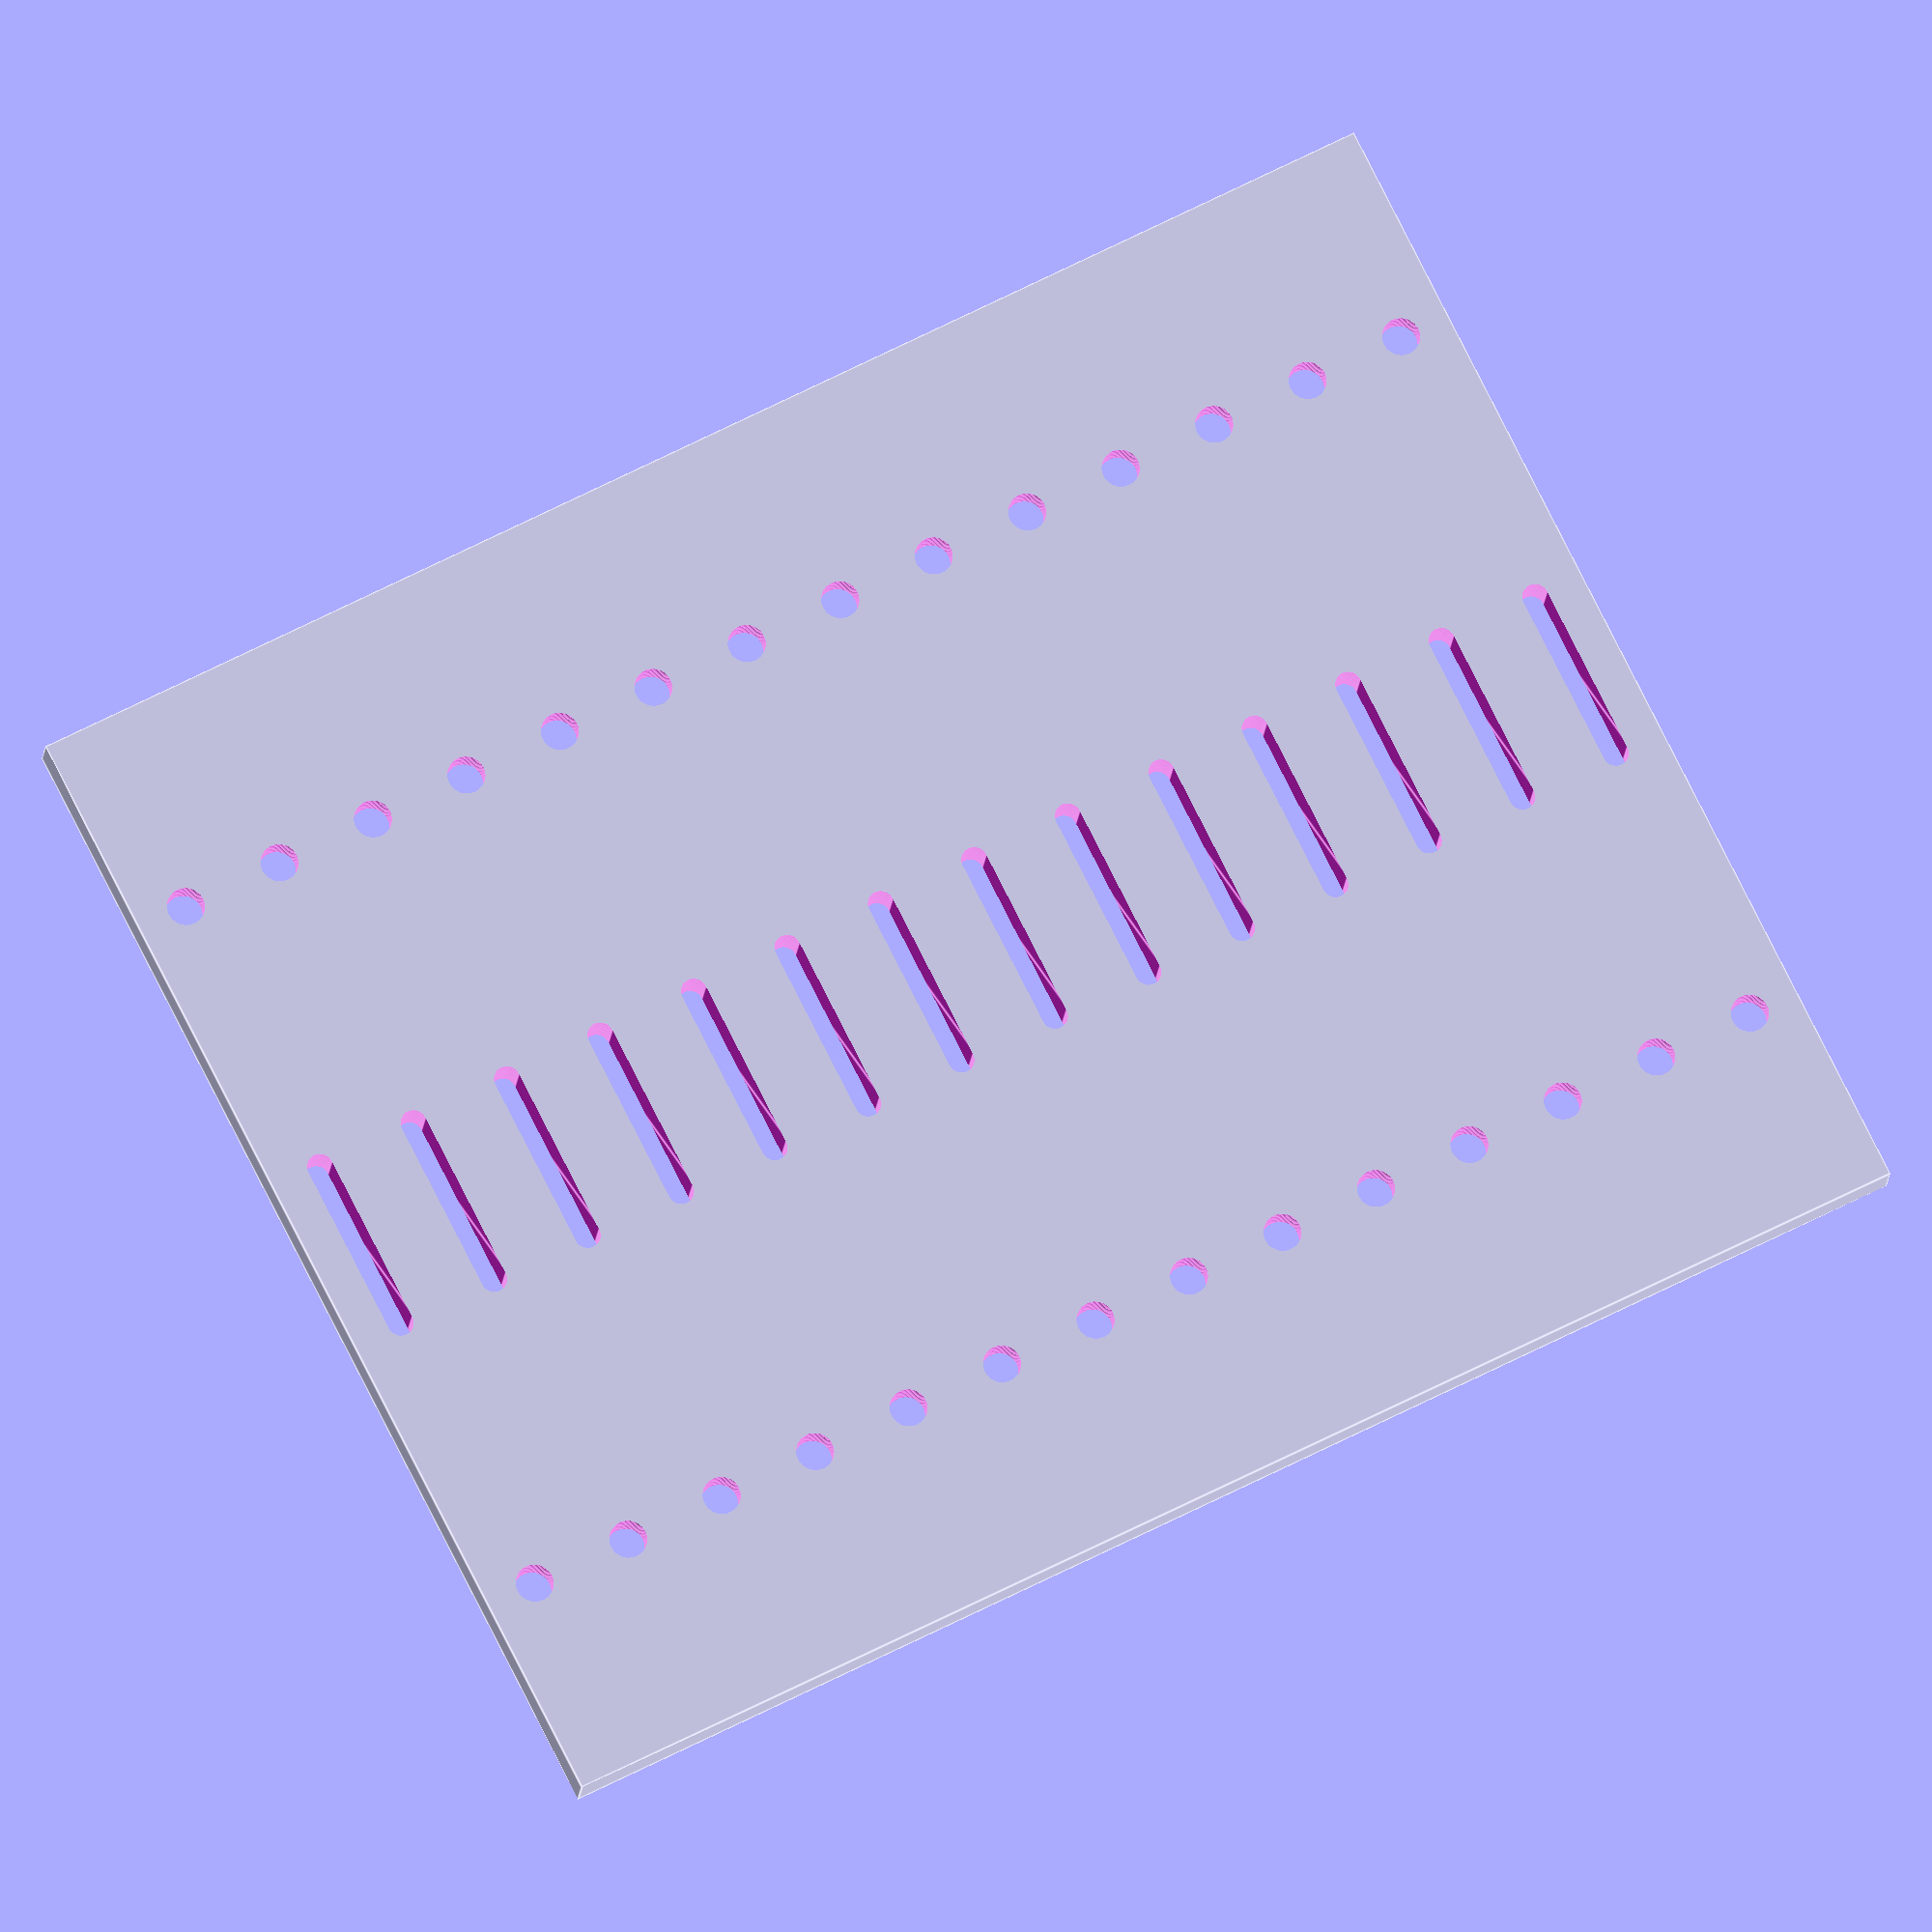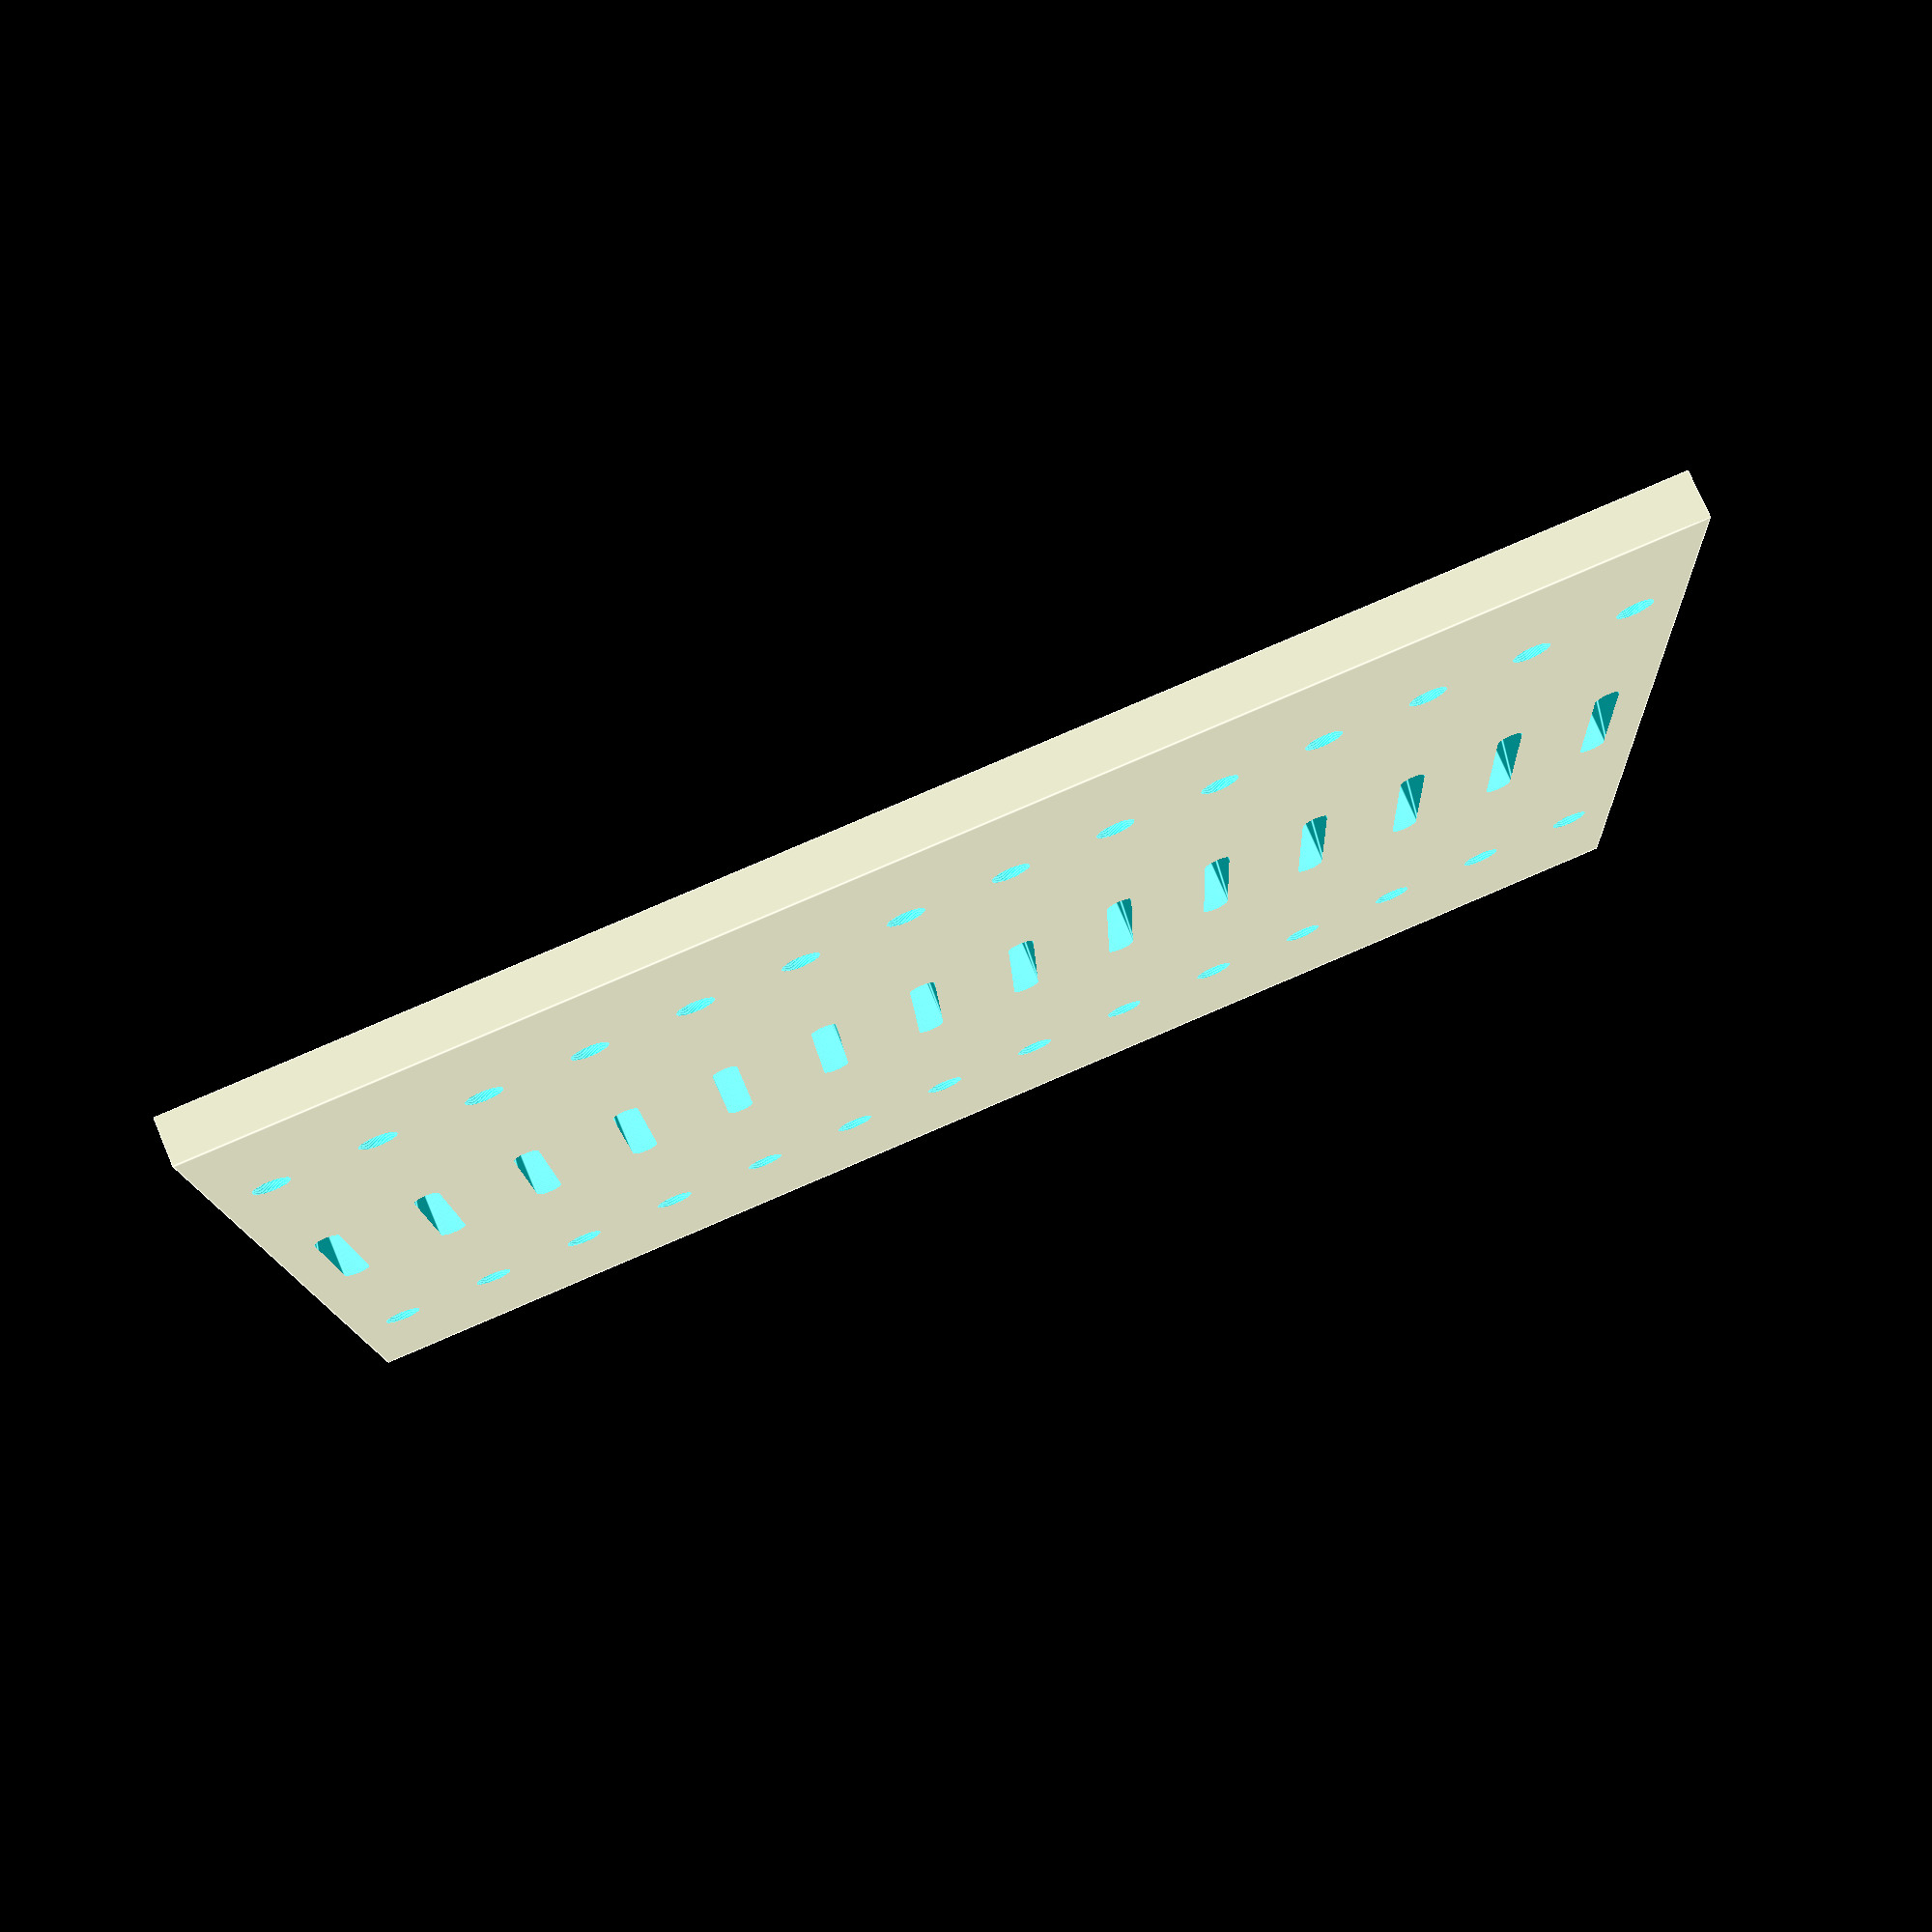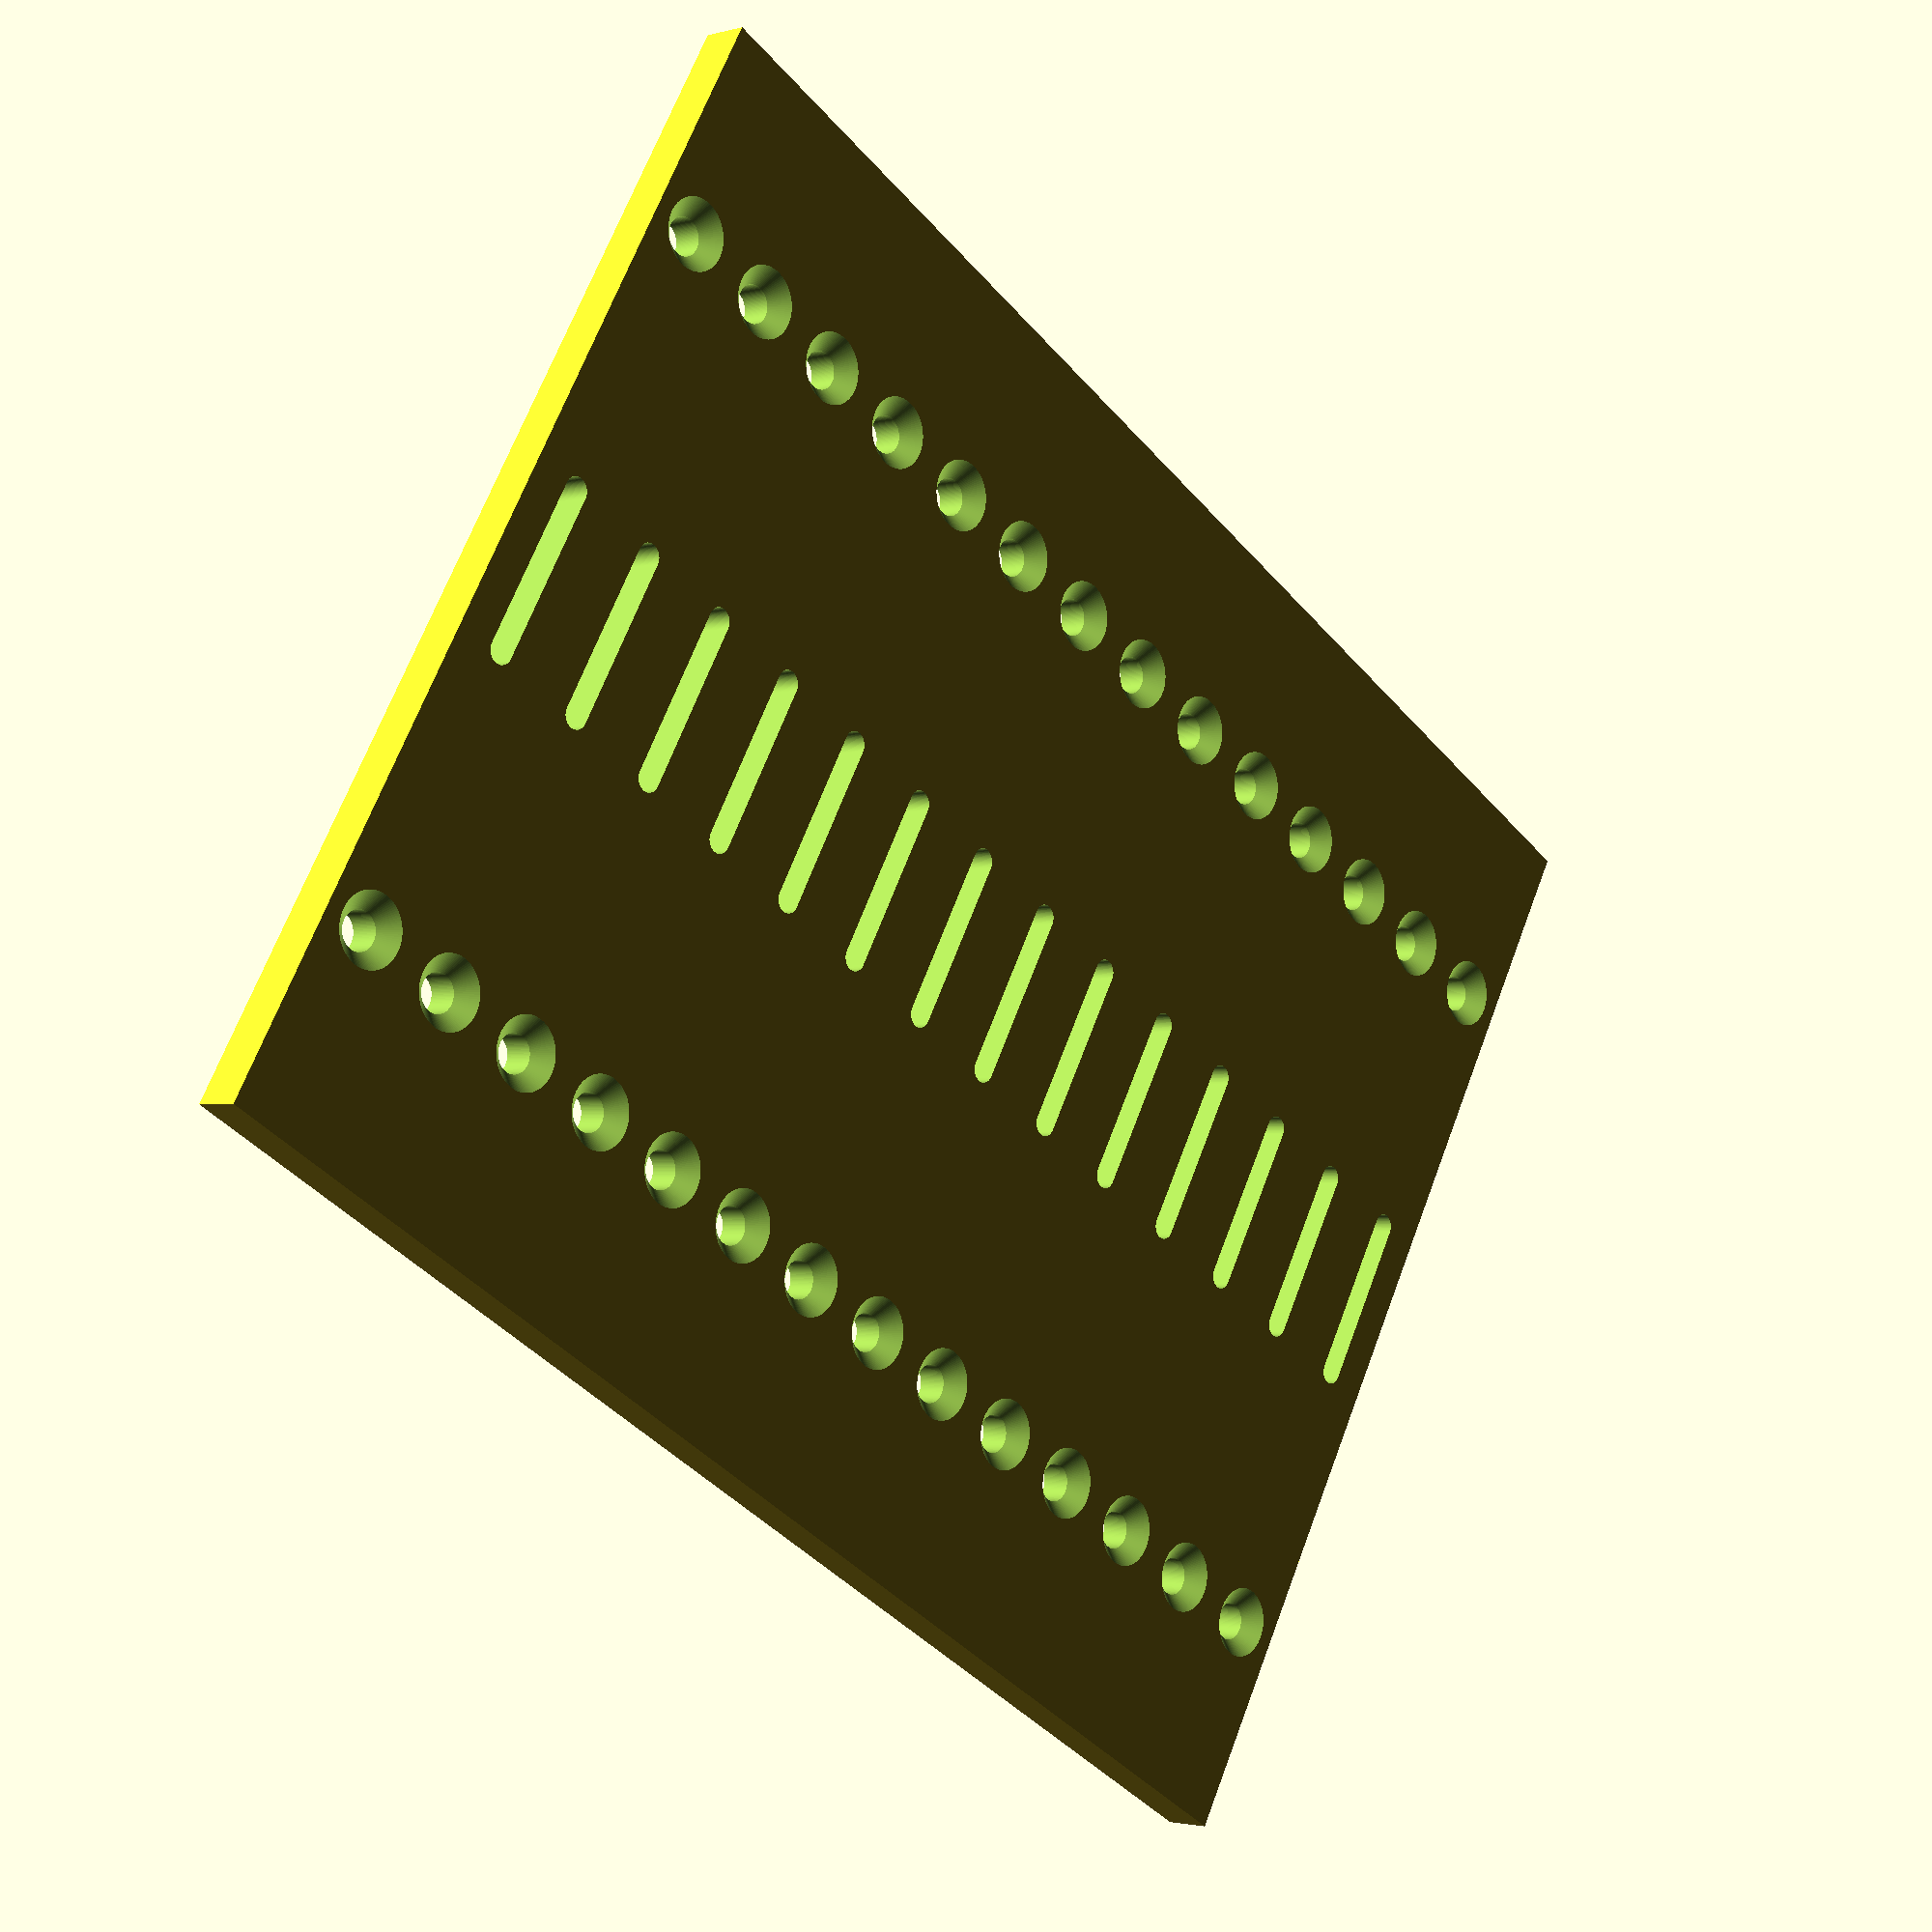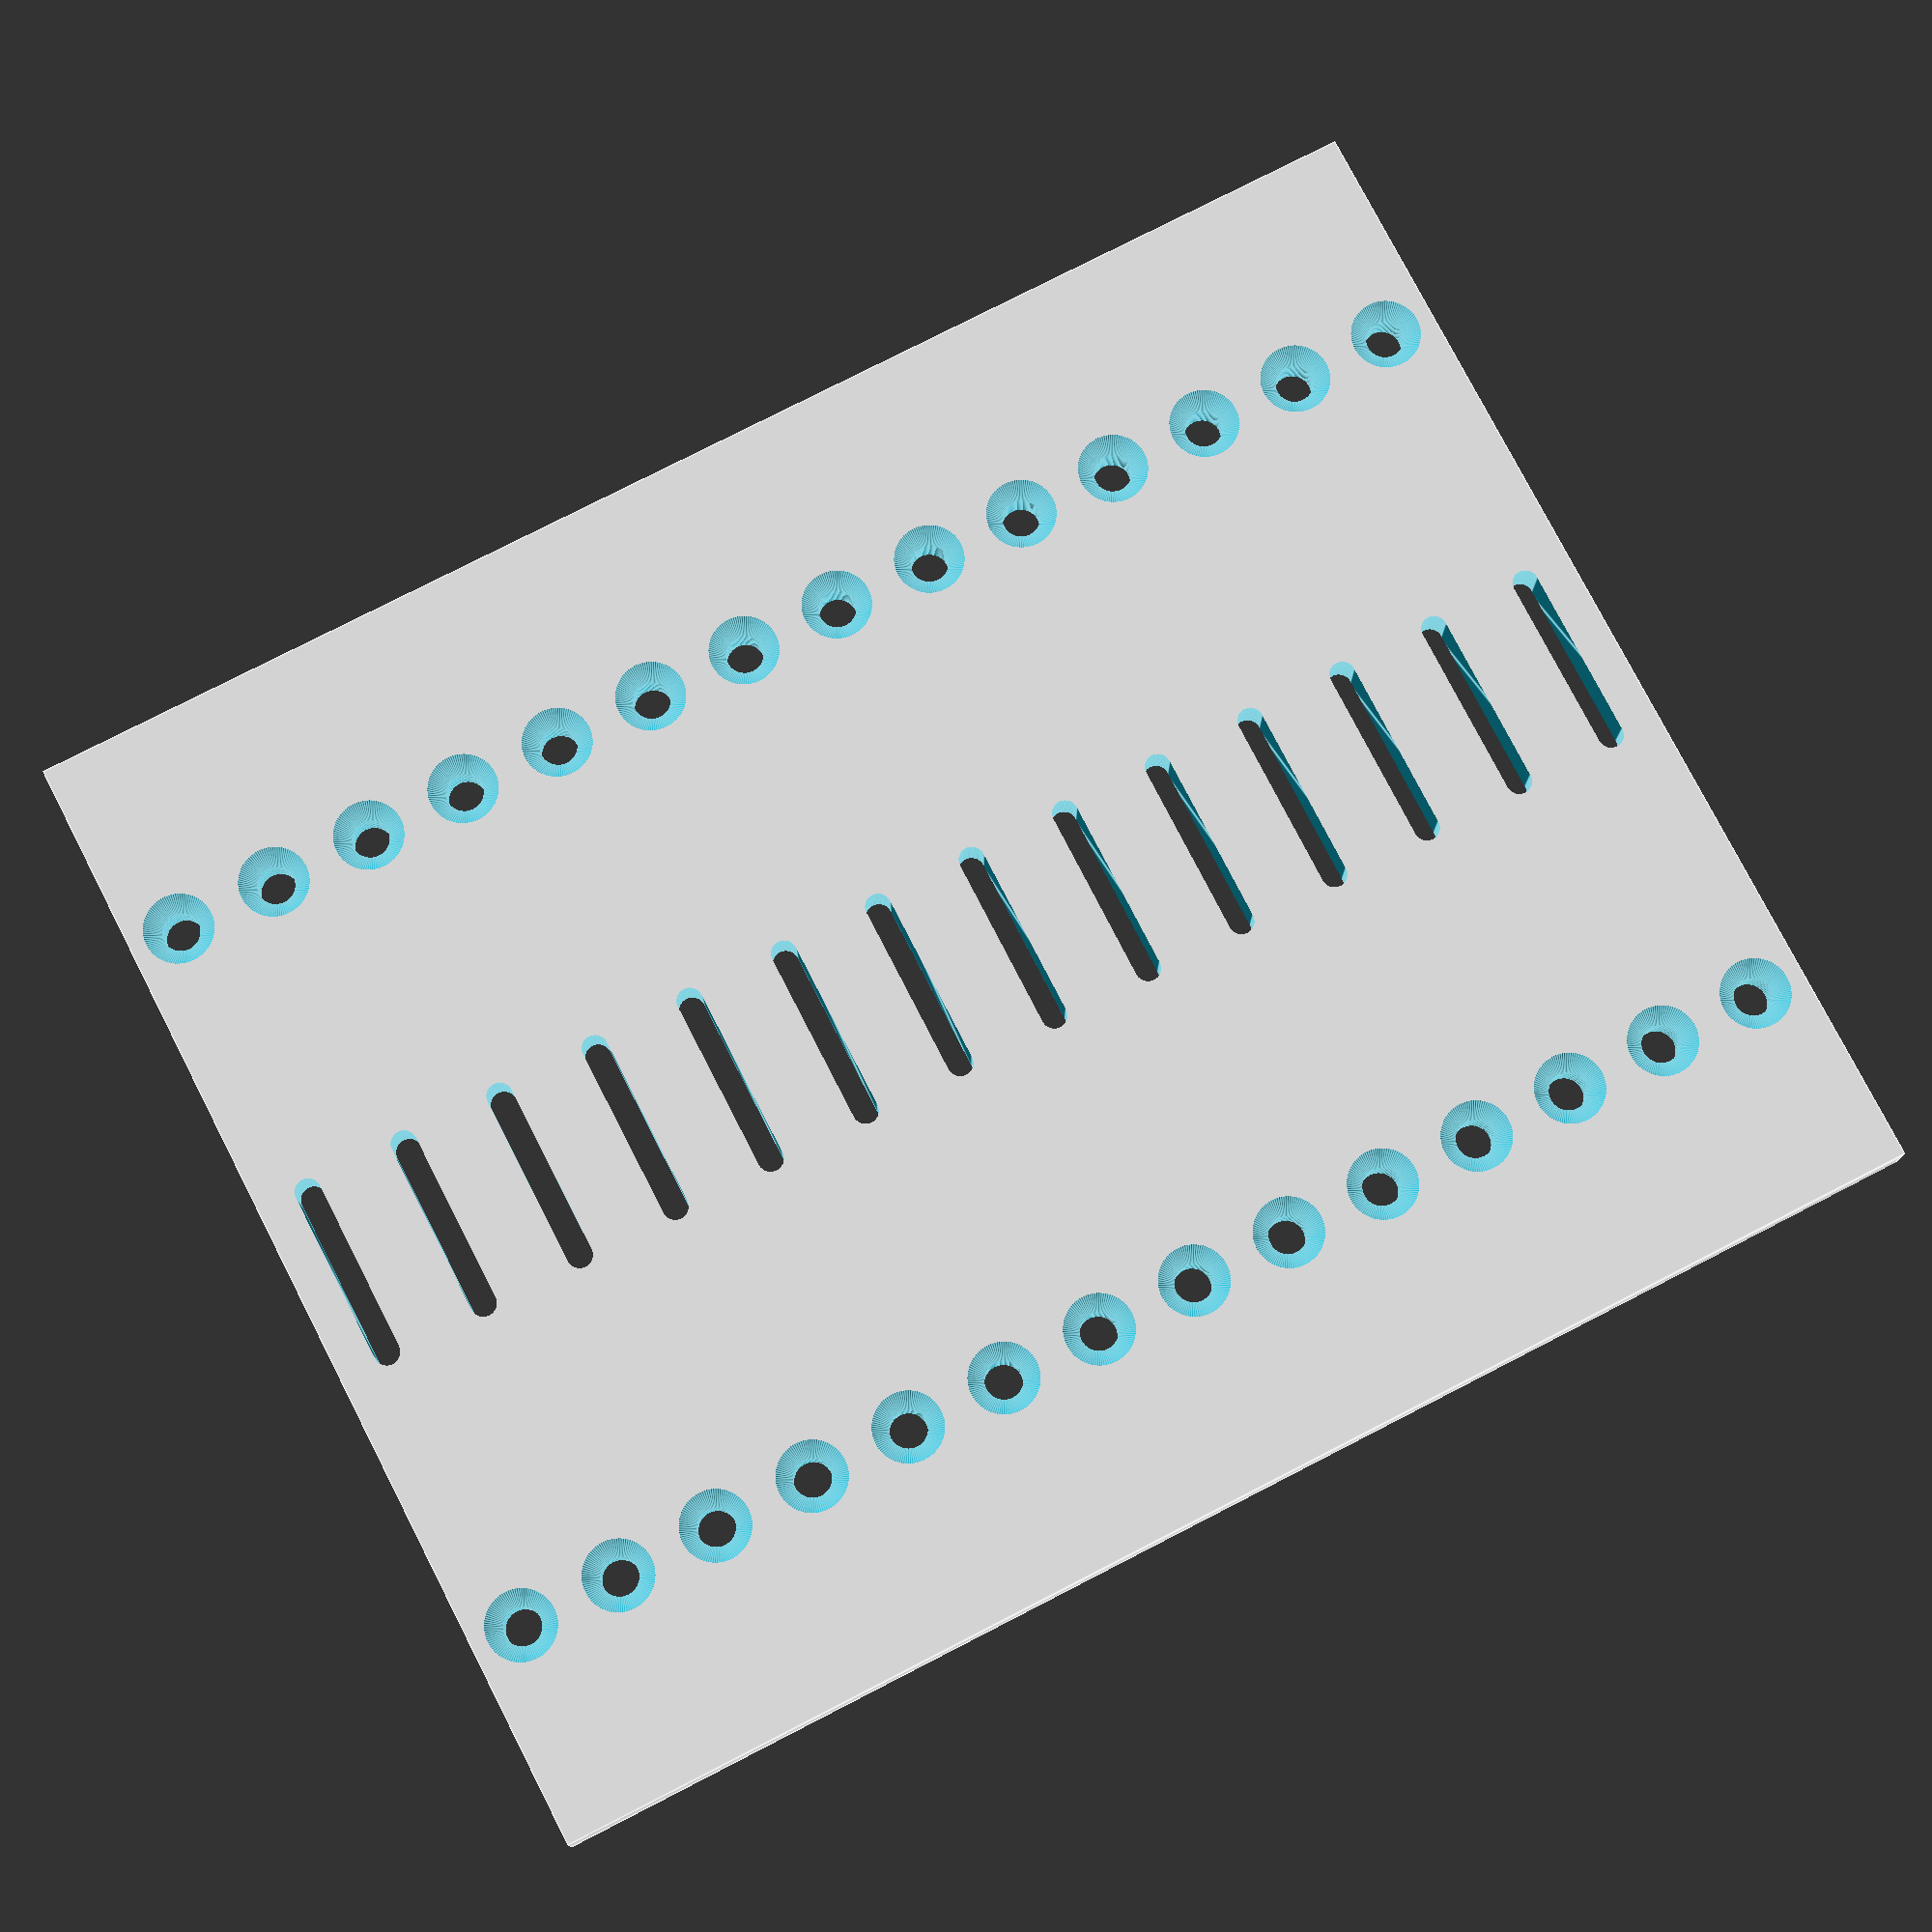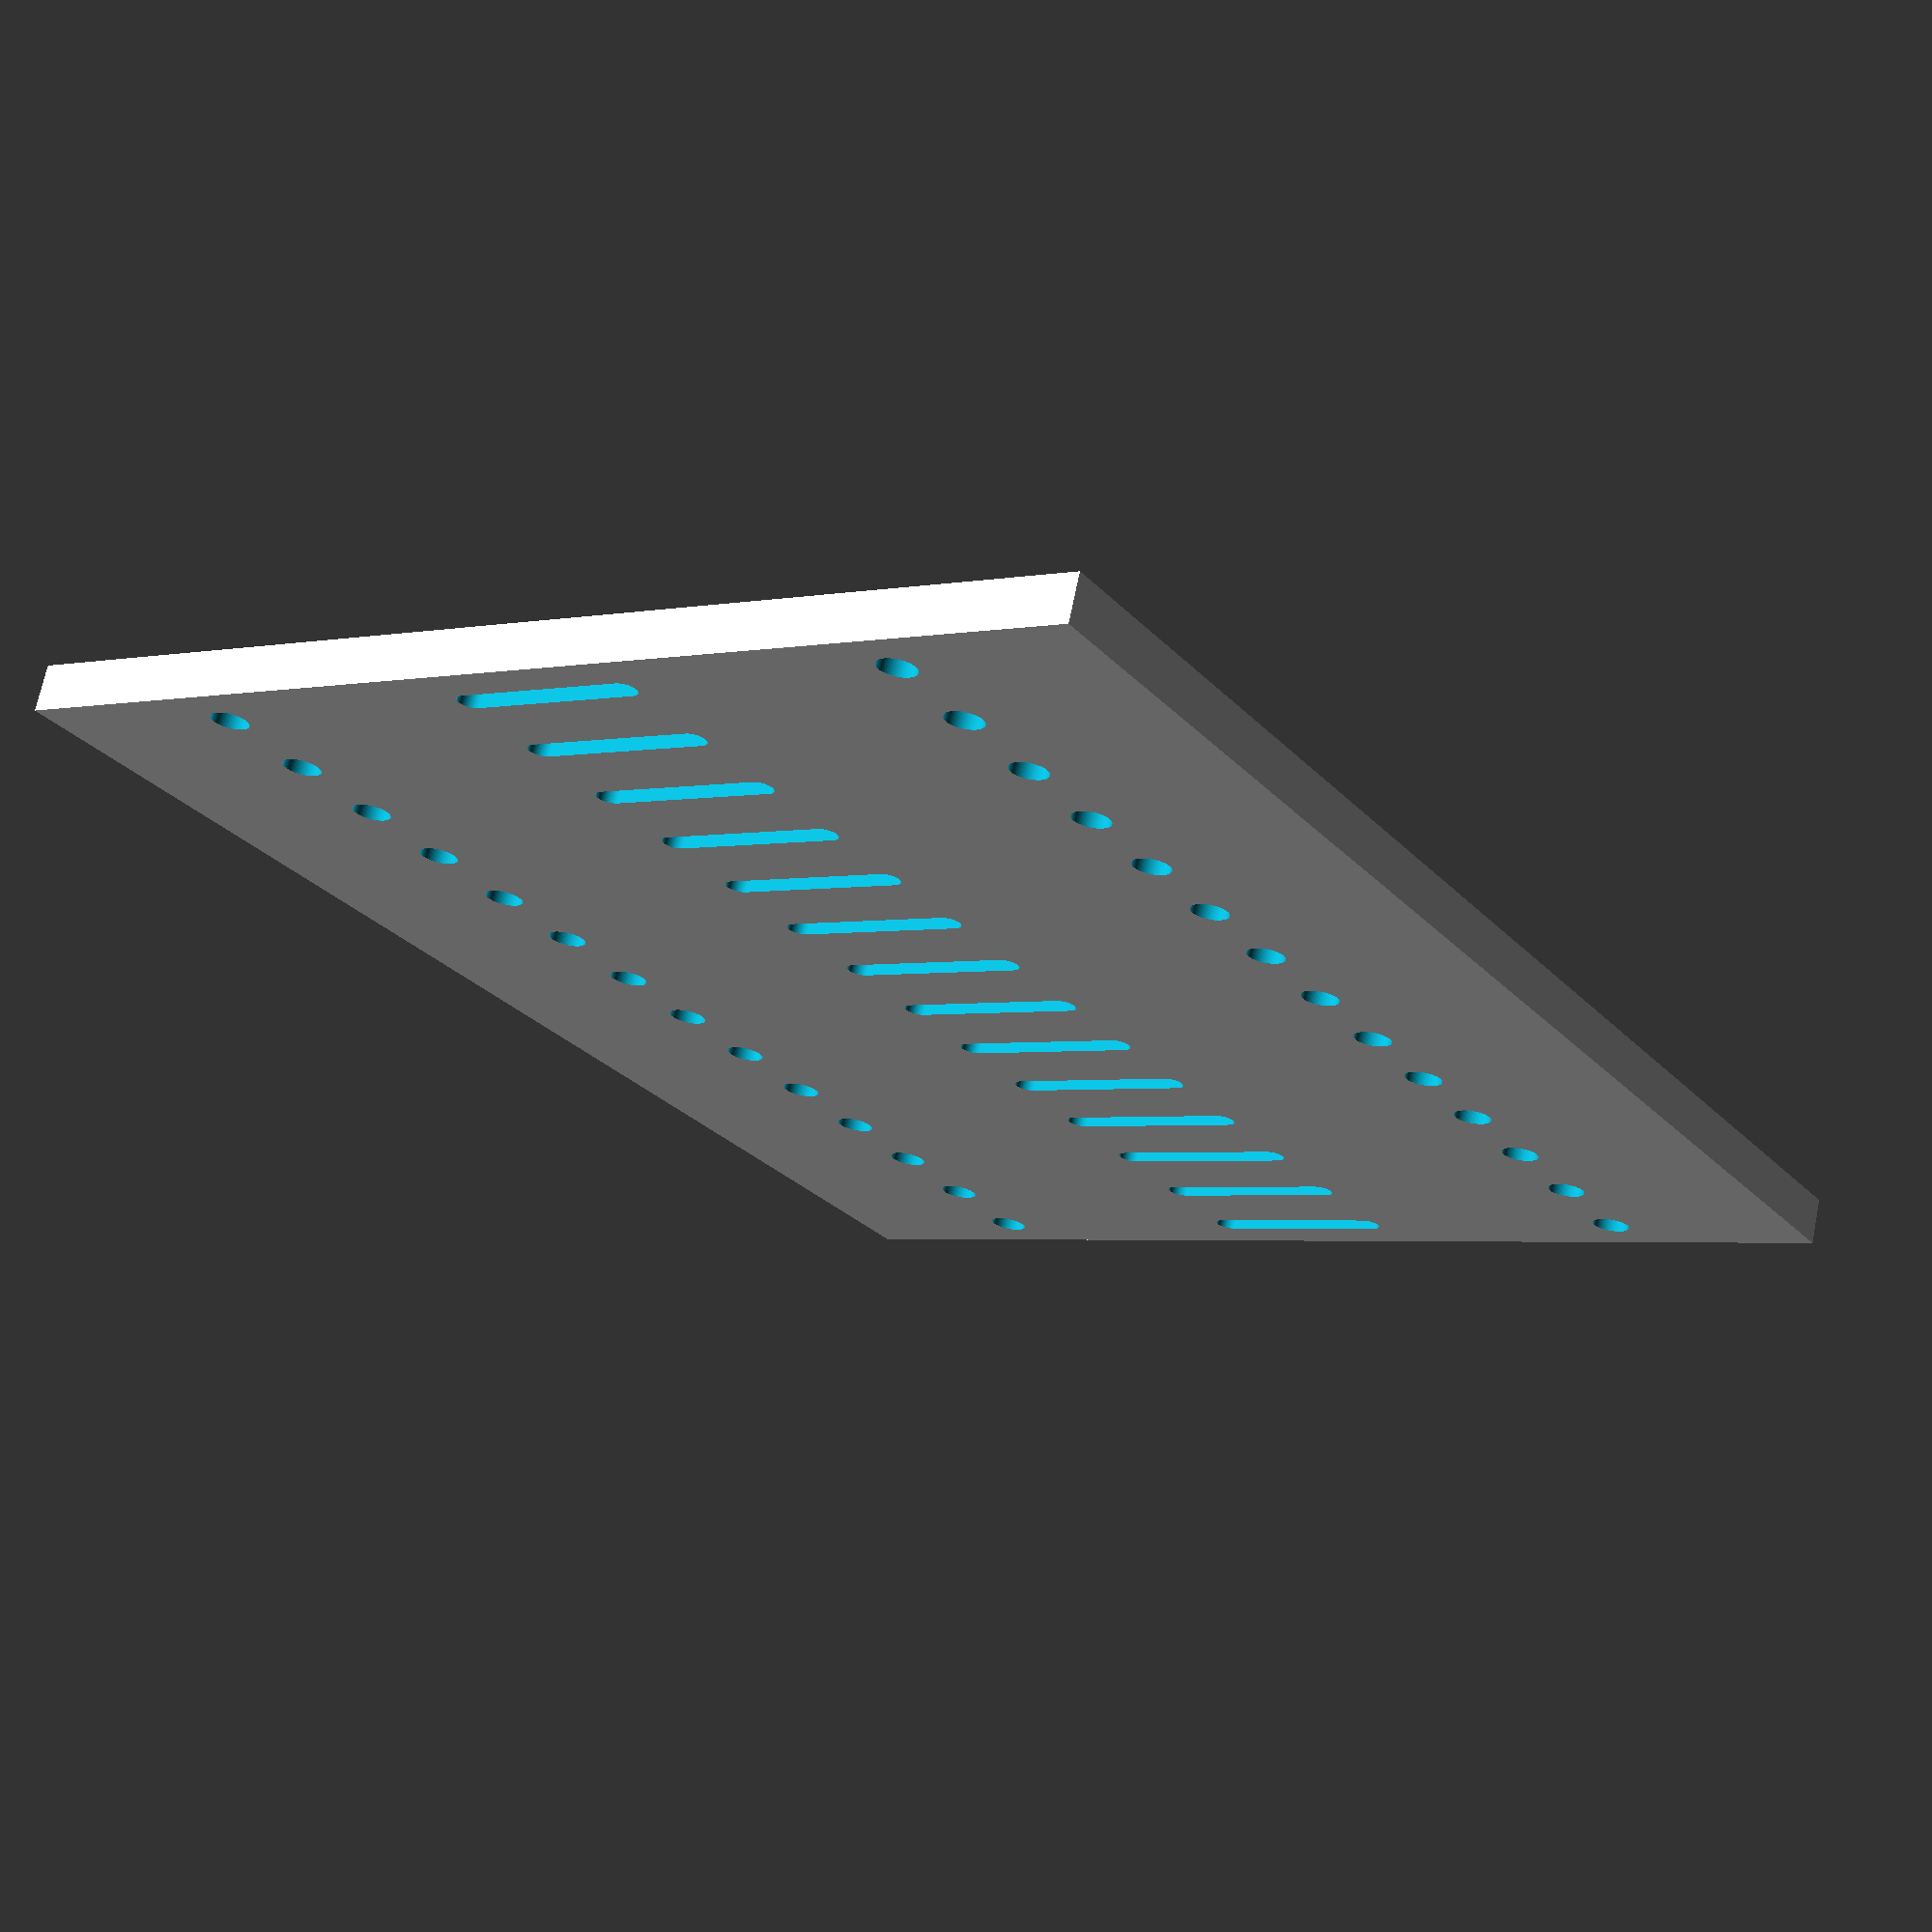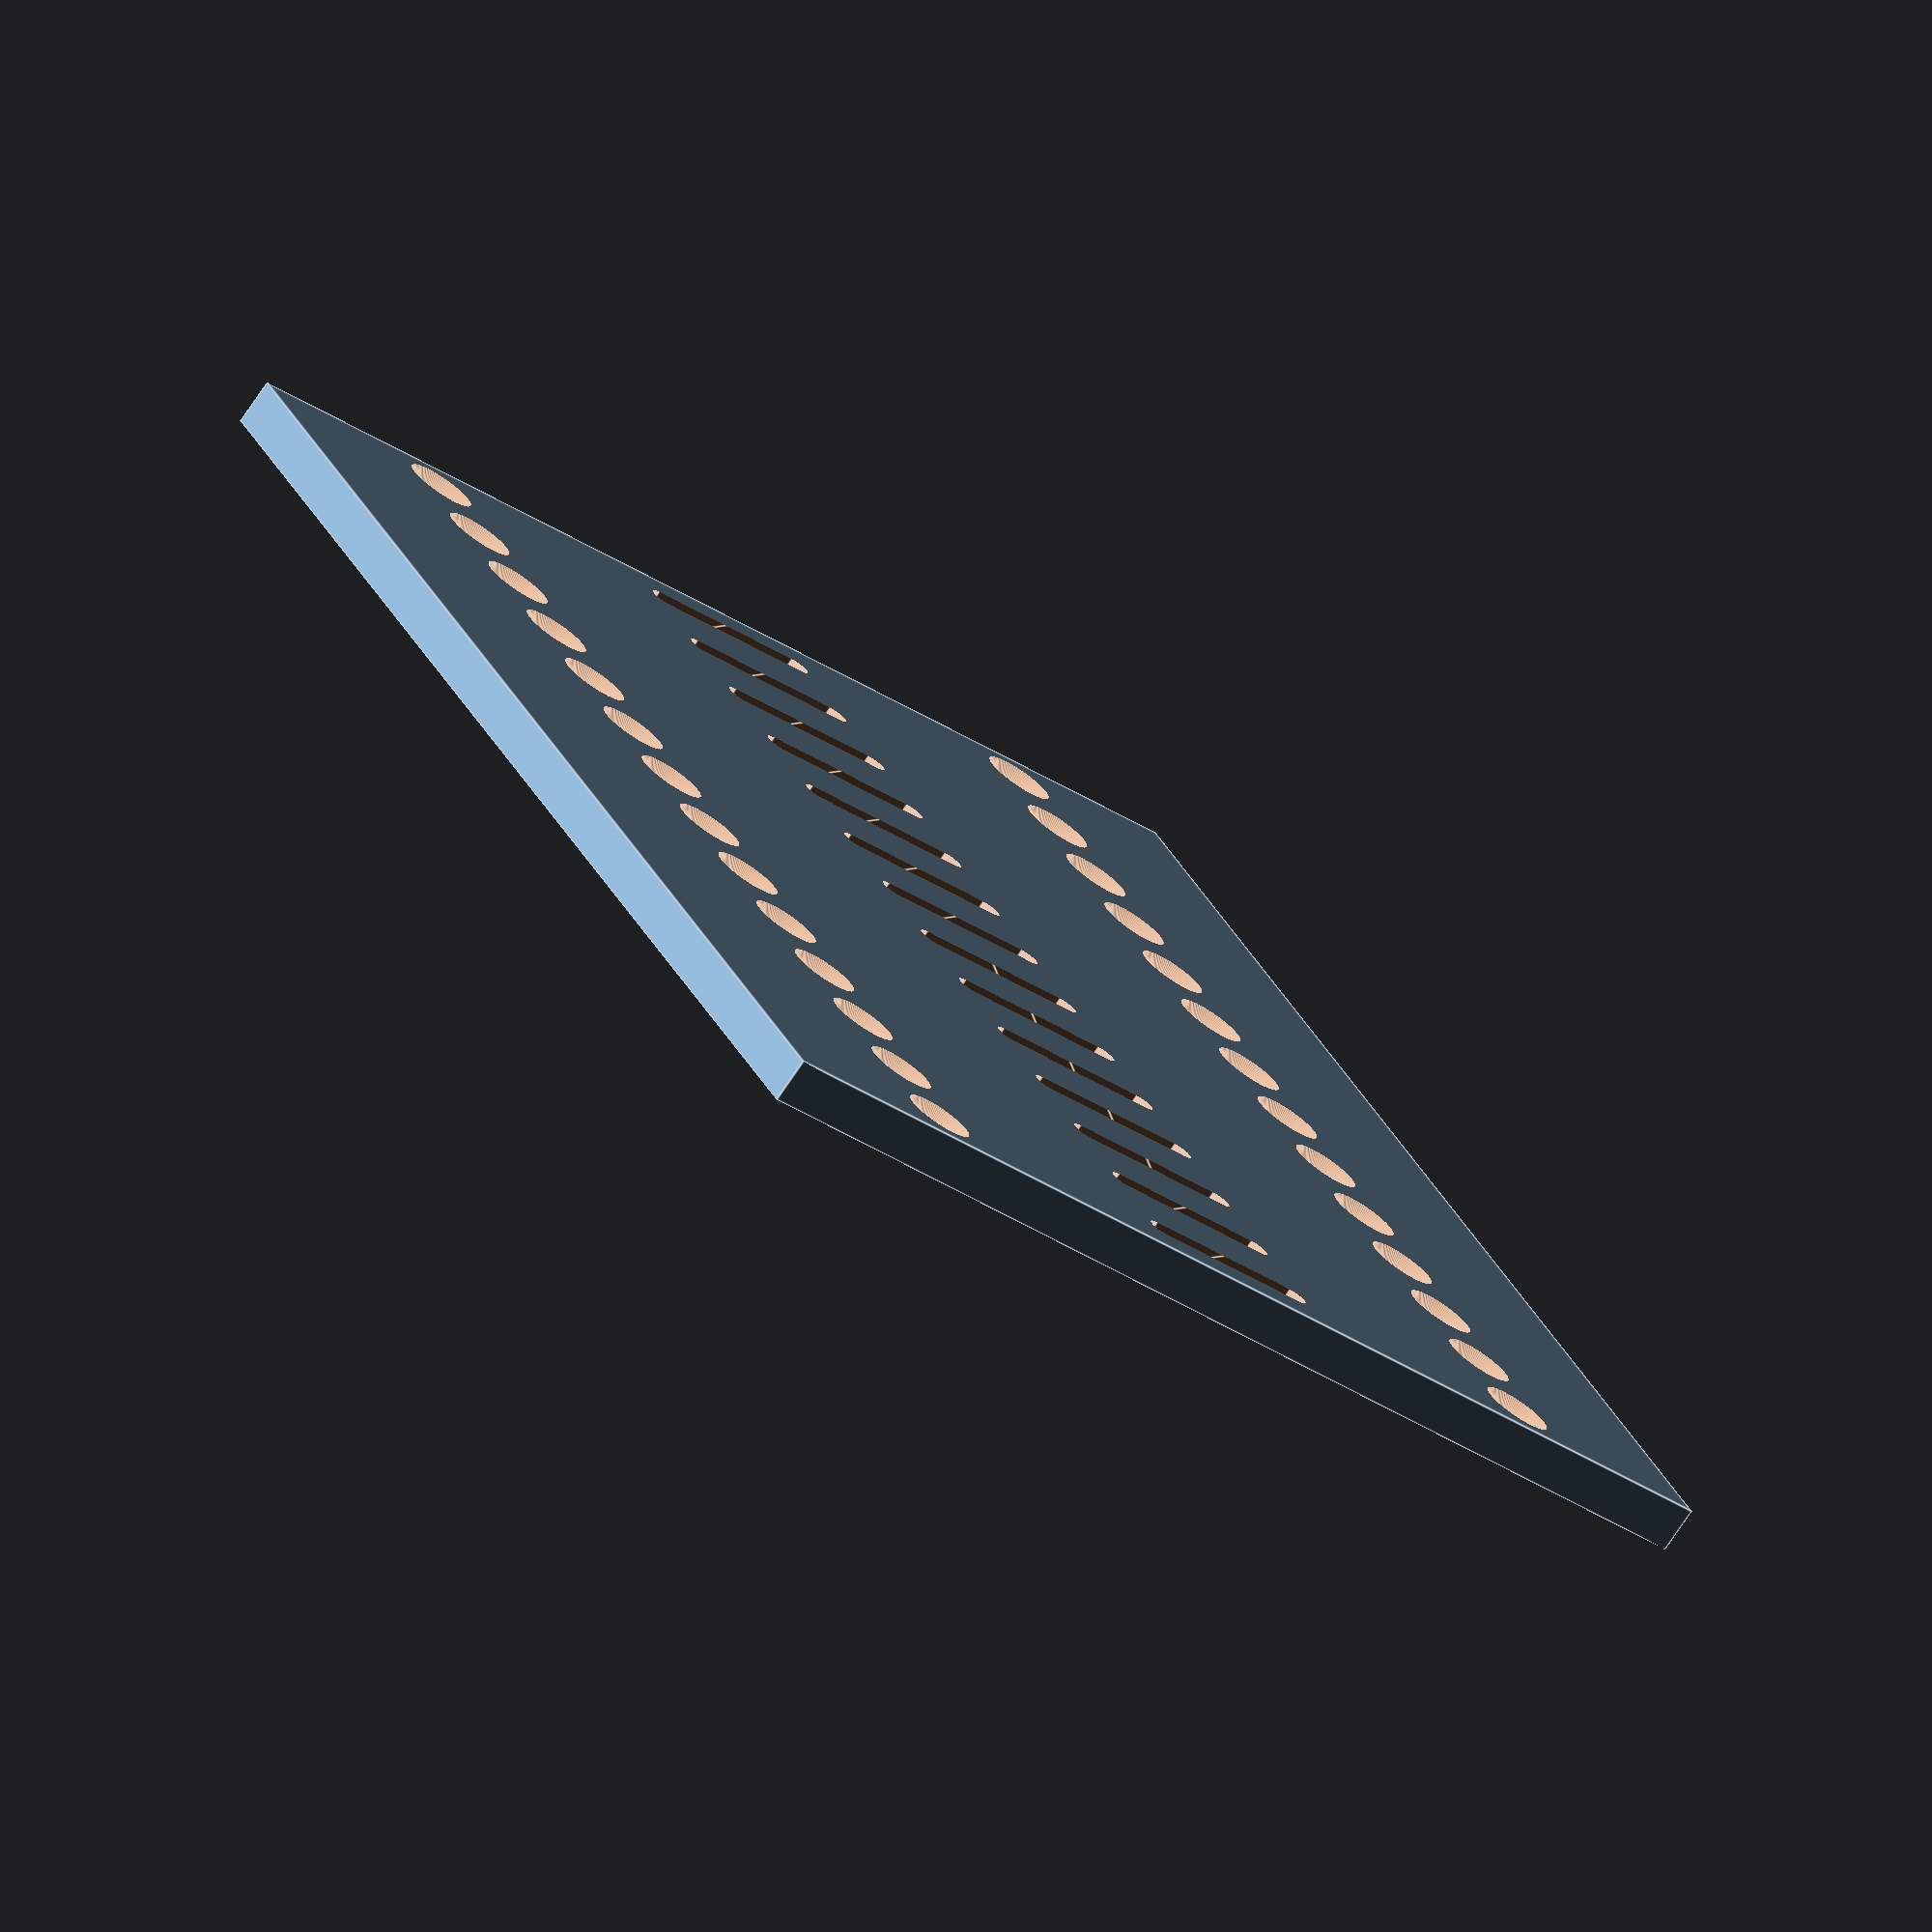
<openscad>
difference() {
    cube([100,8.8*14,4]);
    
    for (i = [0:13]) {
        translate([50+65/2,i*8.8 + 4.4,-1]) {
            cylinder(10, d=3.2, $fn=100);
        }
        translate([50-65/2,i*8.8 + 4.4,-1]) {
            cylinder(10, d=3.2, $fn=100);
        }
        translate([50-65/2,i*8.8 + 4.4,1]) {
            cylinder(h=3.2, d1=0, d2=6.4, $fn=100);
        }
        translate([50+65/2,i*8.8 + 4.4,1]) {
            cylinder(h=3.2, d1=0, d2=6.4, $fn=100);
        }
        
        hull() {
            translate([50-15/2,i*8.8 + 4.4,-1]) {
                cylinder(10, d=2.2, $fn=100);
            }
            translate([50+15/2,i*8.8 + 4.4,-1]) {
                cylinder(10, d=2.2, $fn=100);
            }
        }
    }
}
</openscad>
<views>
elev=14.9 azim=116.8 roll=175.4 proj=o view=edges
elev=103.9 azim=272.6 roll=23.0 proj=p view=edges
elev=182.3 azim=300.2 roll=226.5 proj=p view=solid
elev=192.3 azim=242.8 roll=180.0 proj=p view=edges
elev=109.7 azim=213.6 roll=348.4 proj=p view=solid
elev=75.6 azim=333.9 roll=326.0 proj=o view=edges
</views>
